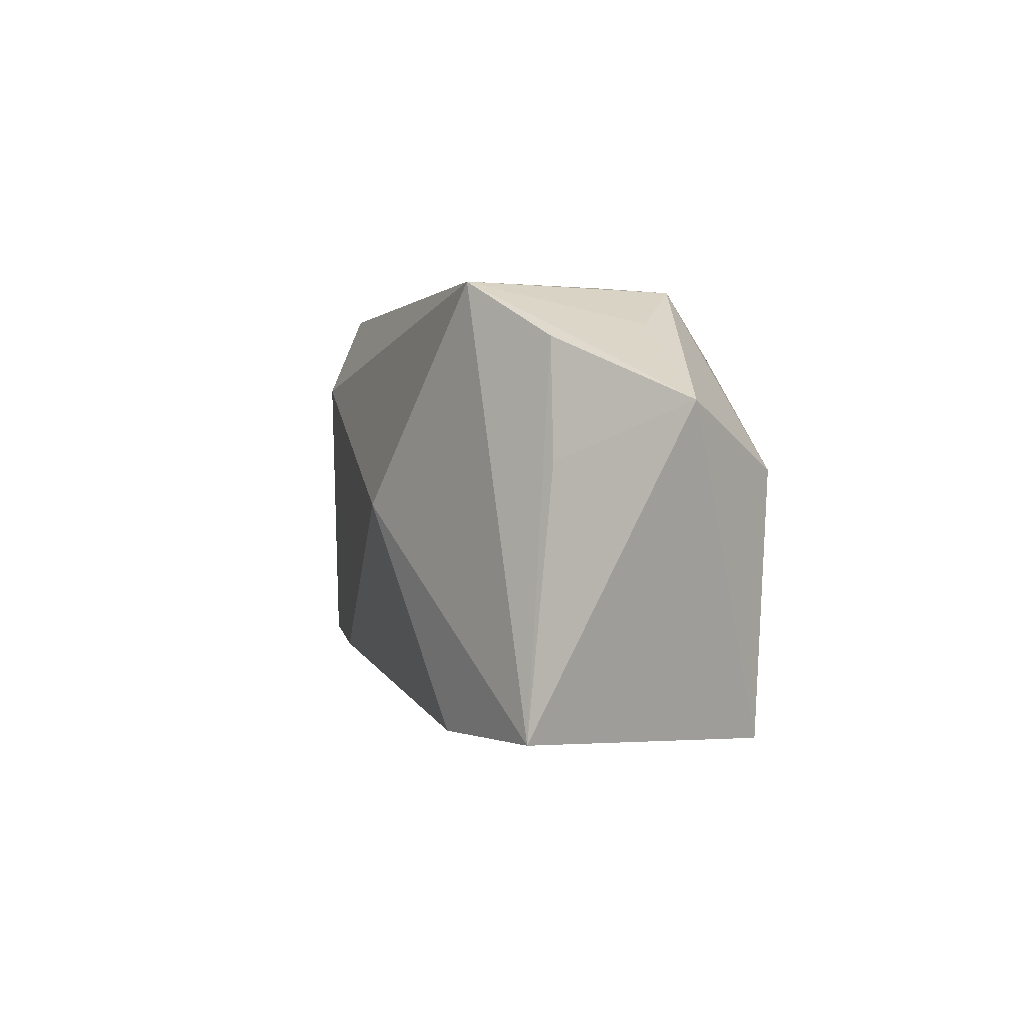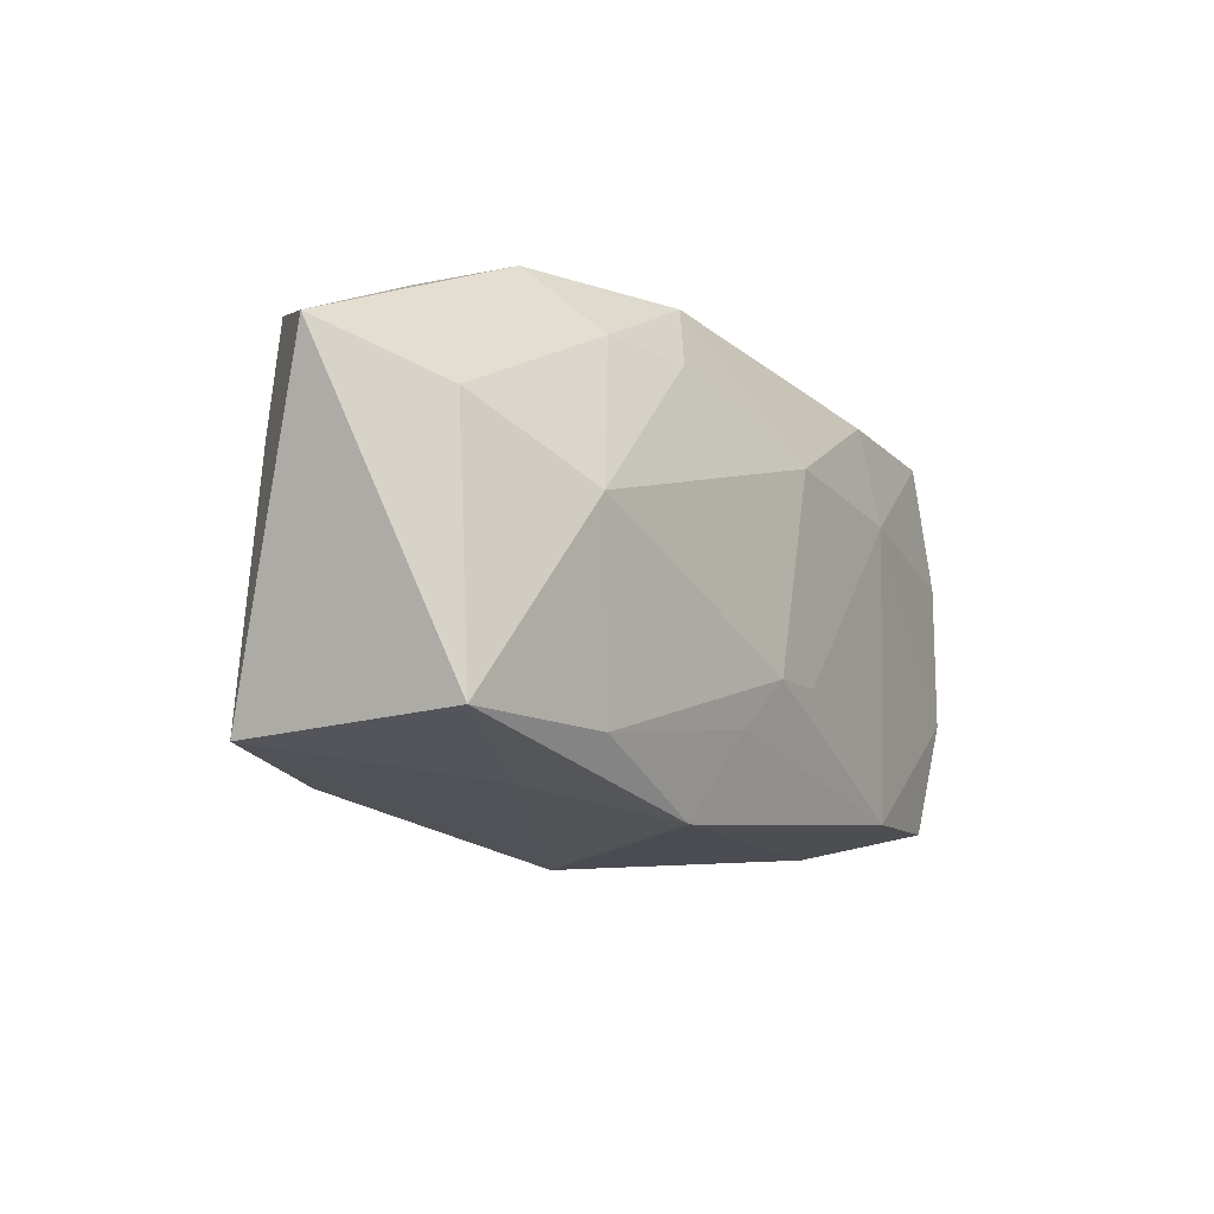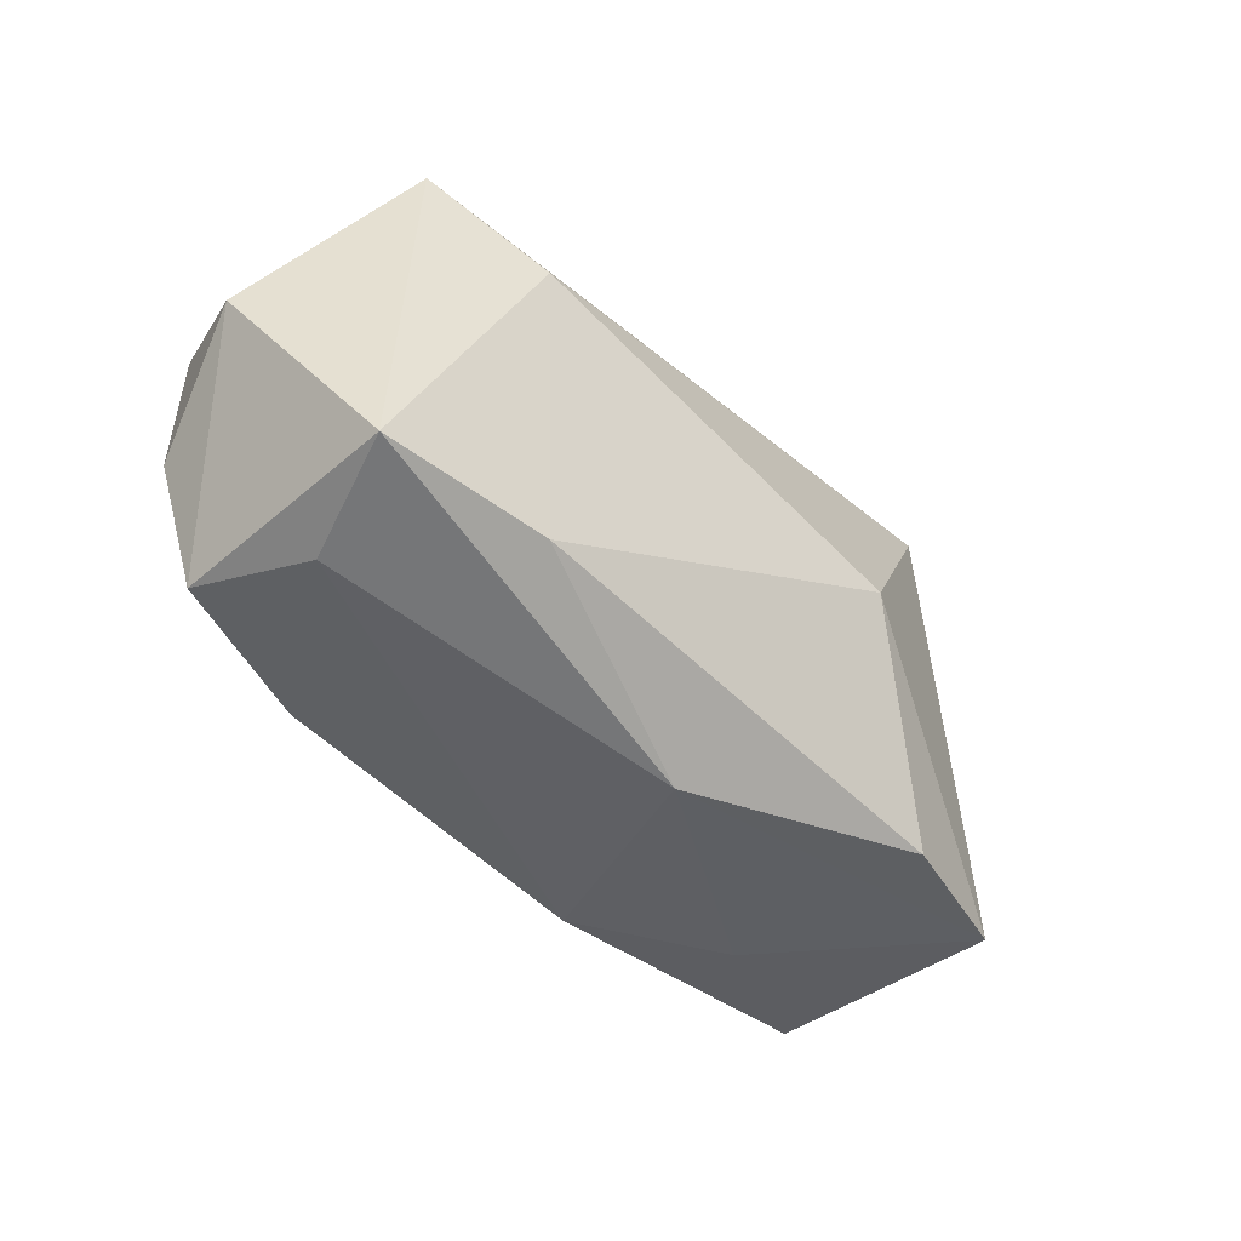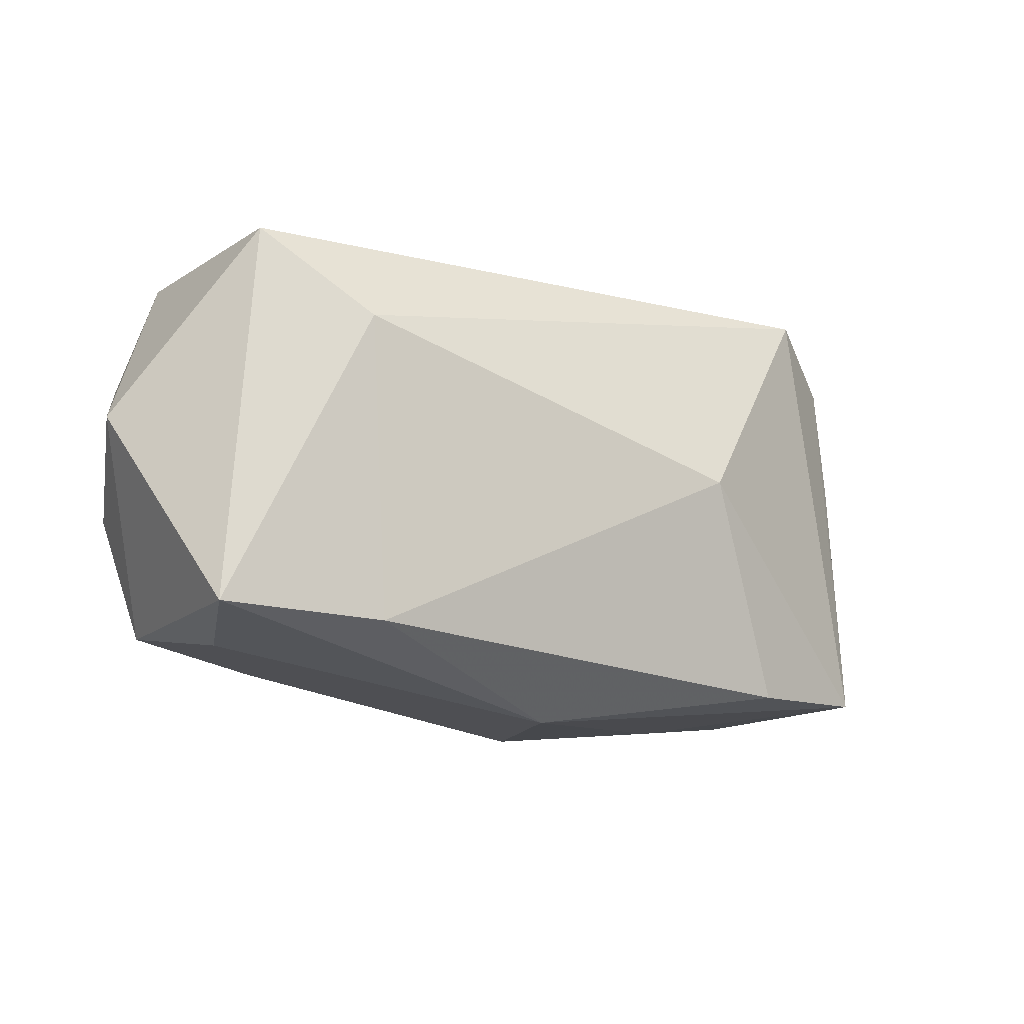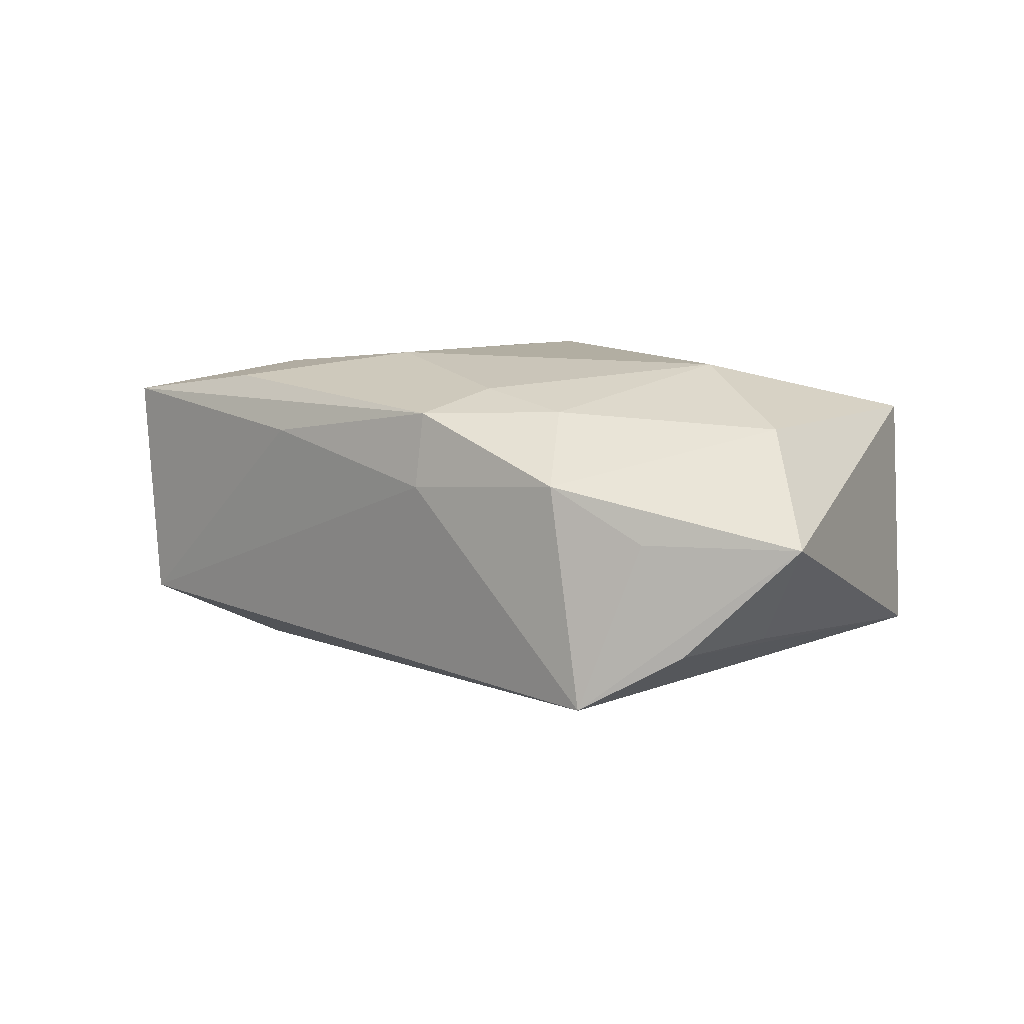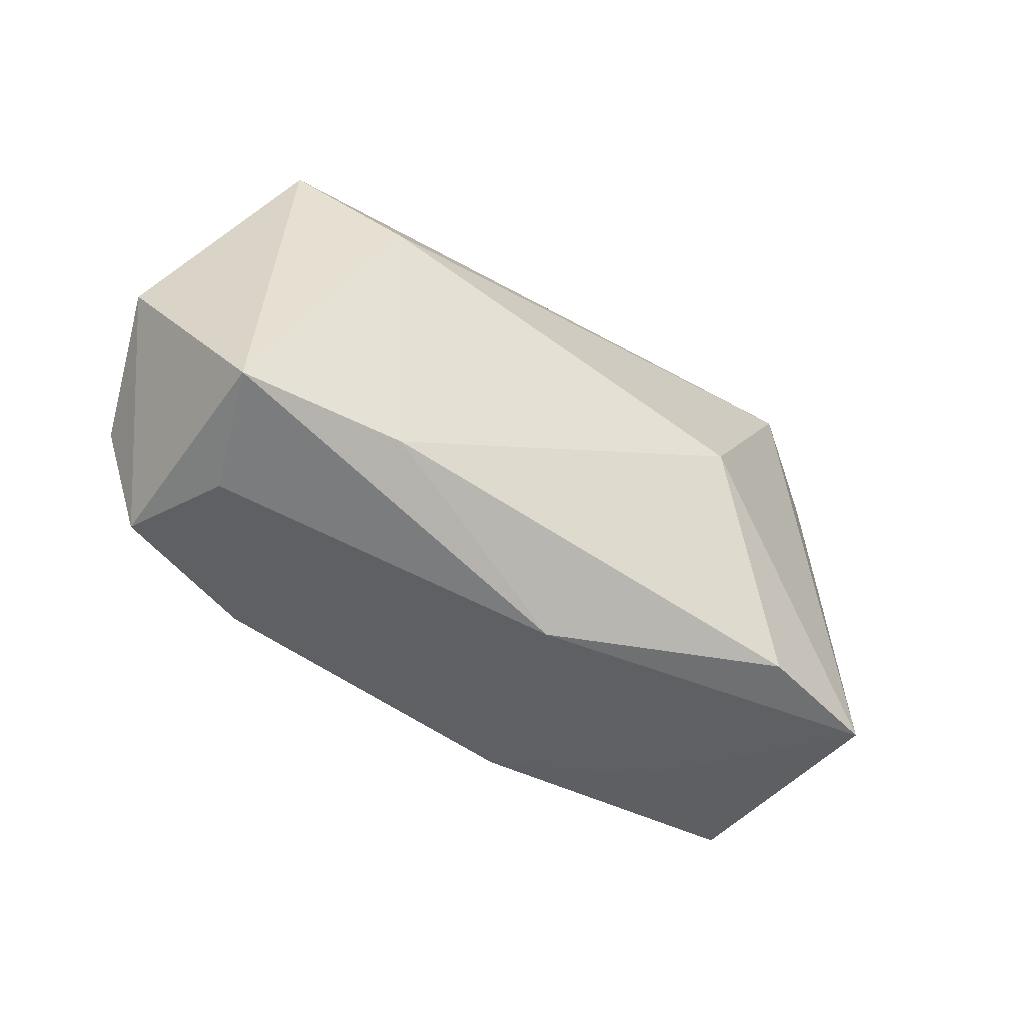
<metadata>
{"format":"obj","ext":"obj","renderer":"f3d","projection":"perspective","resolution":1024,"background":"white","views":[{"elev":1.4,"azim":-105.7,"up":"+Y"},{"elev":-18.8,"azim":-54.5,"up":"+Y"},{"elev":-44.1,"azim":133.8,"up":"+Y"},{"elev":-13.0,"azim":149.5,"up":"+Y"},{"elev":10.7,"azim":-137.5,"up":"+Z"},{"elev":-47.2,"azim":145.4,"up":"+Y"}]}
</metadata>
<code>
v 0.006034 -0.009451 0.0157
v 0.02292 0.01233 -0.01524
v 0.01061 0.02156 0.009082
v 0.02146 0.009974 0.01435
v 0.02248 -0.01738 0.01274
v 0.02066 -0.01561 -0.01376
v -0.0197 -0.01861 0.01307
v -0.008337 0.02156 0.005546
v -0.02353 0.01985 0.007168
v 0.03583 -0.01491 -0.01213
v 0.0001138 -0.01015 0.01635
v -0.0311 0.01638 0.002401
v 0.03553 -0.01535 0.009407
v -0.01366 0.000449 -0.01822
v -0.01076 0.01414 0.01433
v -0.03619 0.003719 0.01179
v 0.04287 0.00332 -0.0006963
v -0.005948 -0.02263 0.01112
v -0.002965 -0.01484 0.0145
v -0.03416 -0.01964 0.01147
v 0.03913 -0.004156 0.01006
v 0.03185 -0.01705 -0.001156
v 0.01904 0.01904 0.01369
v -0.02027 -0.02153 0.005209
v 0.03227 0.02067 -0.01015
v -0.02708 0.02009 -0.01257
v 0.0002042 -0.02287 -0.007032
v -0.0246 -0.001758 0.01635
v -0.03486 0.015 -0.007327
v -0.04316 0.009458 0.002532
v -0.03577 -0.01929 -0.00964
v -0.0193 0.01388 0.01283
v 0.03831 0.00931 0.01066
v -0.03595 0.004416 -0.007407
v 0.03423 0.0205 0.01123
v -0.02275 -0.0196 -0.01328
v 0.004723 0.009697 0.01635
v -0.008384 0.02056 0.01239
f 17 13 10
f 17 35 33
f 35 4 33
f 6 10 27
f 27 10 22
f 22 10 13
f 27 22 18
f 31 26 14
f 31 20 30
f 30 34 31
f 5 22 13
f 5 18 22
f 37 28 11
f 8 26 9
f 30 26 29
f 29 34 30
f 26 31 29
f 29 31 34
f 25 26 8
f 25 35 17
f 17 10 25
f 8 3 25
f 25 3 35
f 20 18 7
f 11 28 7
f 7 28 20
f 16 28 32
f 16 9 30
f 32 9 16
f 30 20 16
f 20 28 16
f 14 6 36
f 36 31 14
f 36 6 27
f 27 31 36
f 24 18 20
f 20 31 24
f 27 18 24
f 24 31 27
f 11 5 1
f 1 5 4
f 1 37 11
f 4 37 1
f 21 33 4
f 4 5 21
f 21 5 13
f 21 13 17
f 17 33 21
f 32 28 15
f 28 37 15
f 12 26 30
f 30 9 12
f 12 9 26
f 14 26 2
f 26 25 2
f 2 25 10
f 2 6 14
f 10 6 2
f 11 7 19
f 19 7 18
f 19 5 11
f 18 5 19
f 23 4 35
f 23 37 4
f 32 15 38
f 38 9 32
f 8 9 38
f 38 15 37
f 37 23 38
f 38 3 8
f 35 3 38
f 38 23 35

</code>
